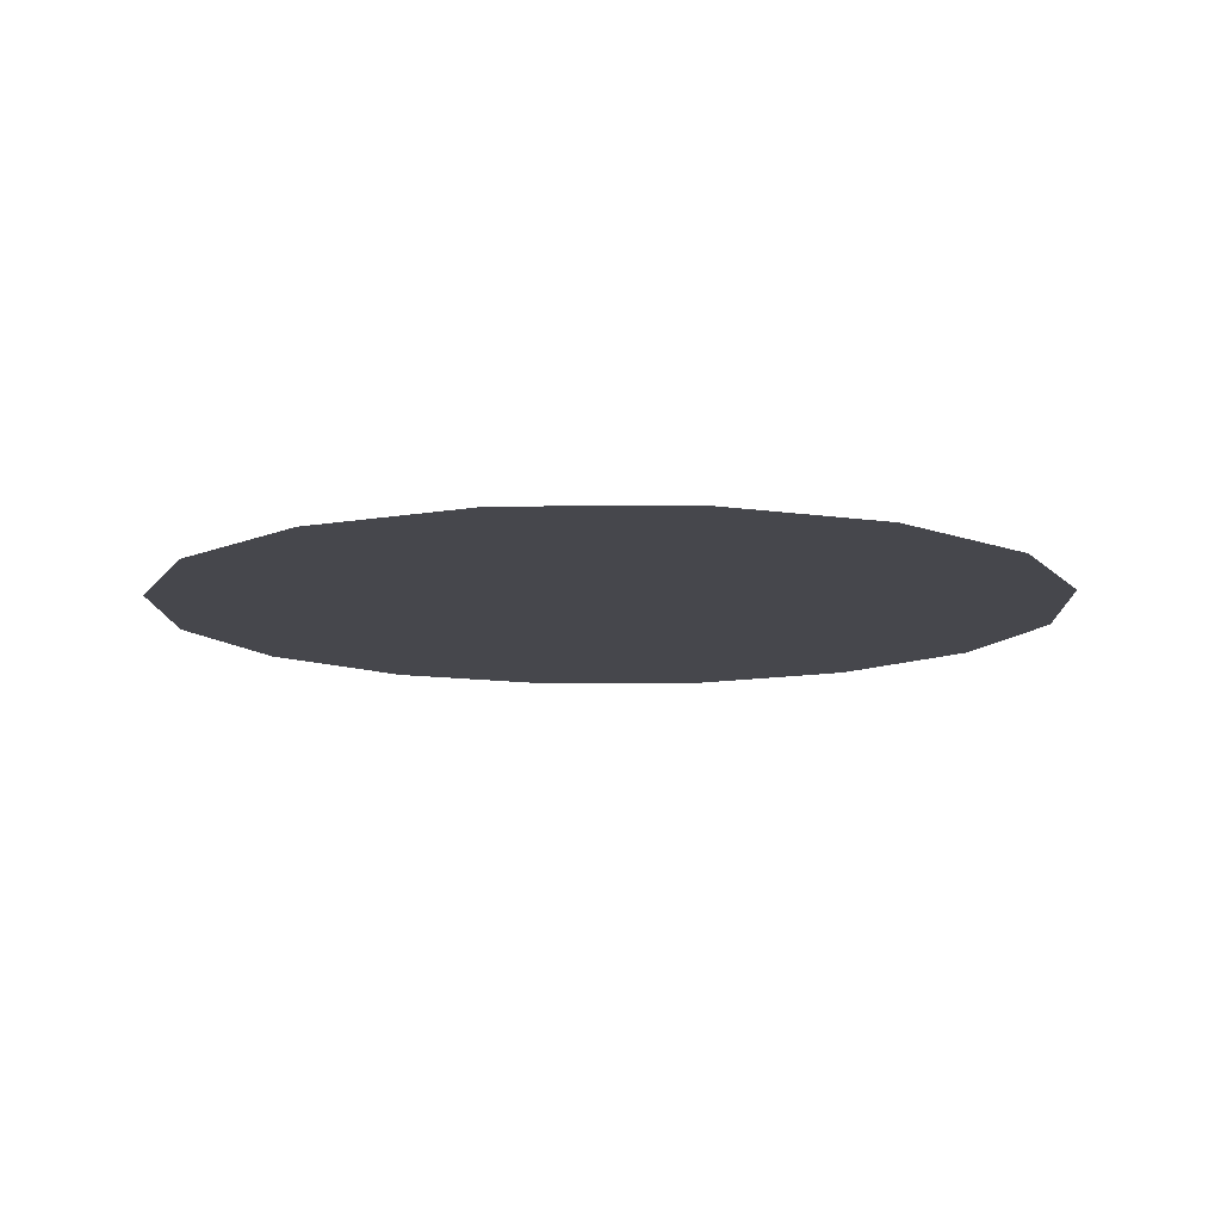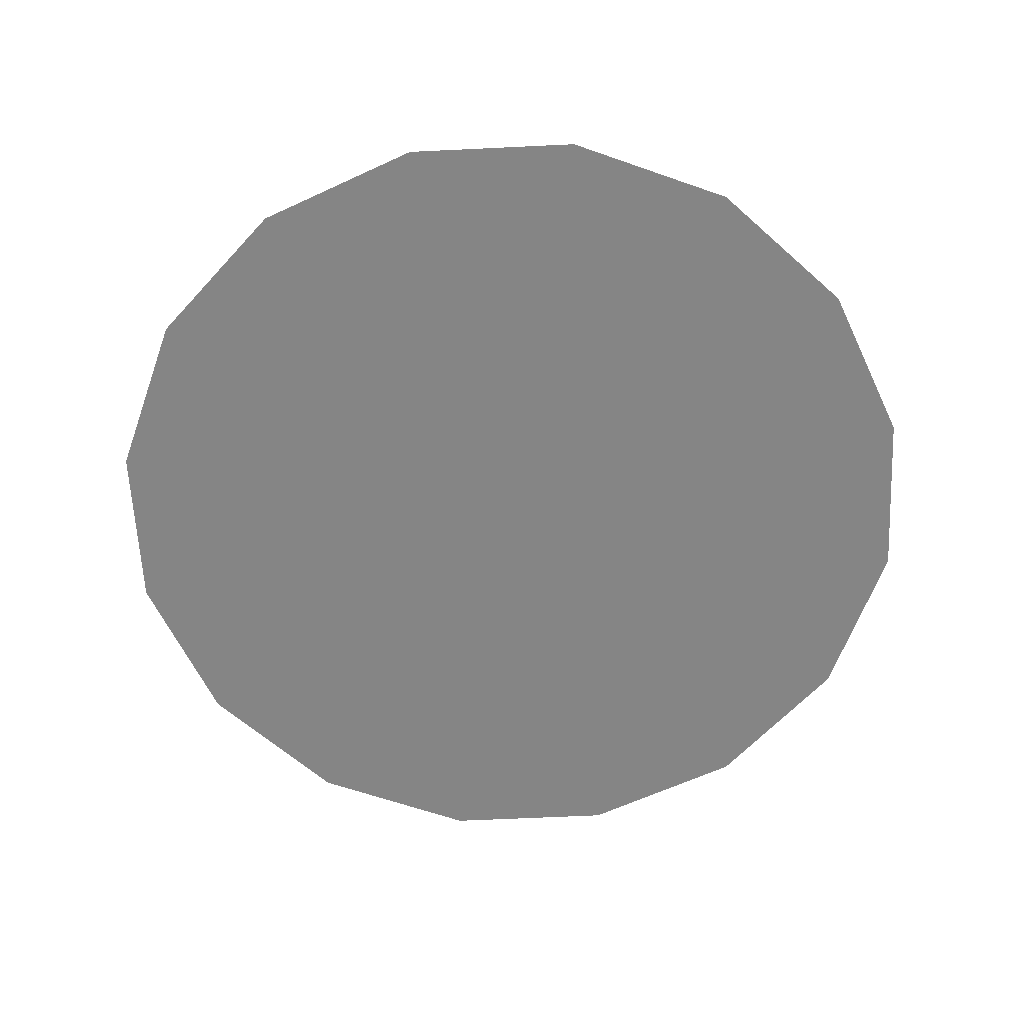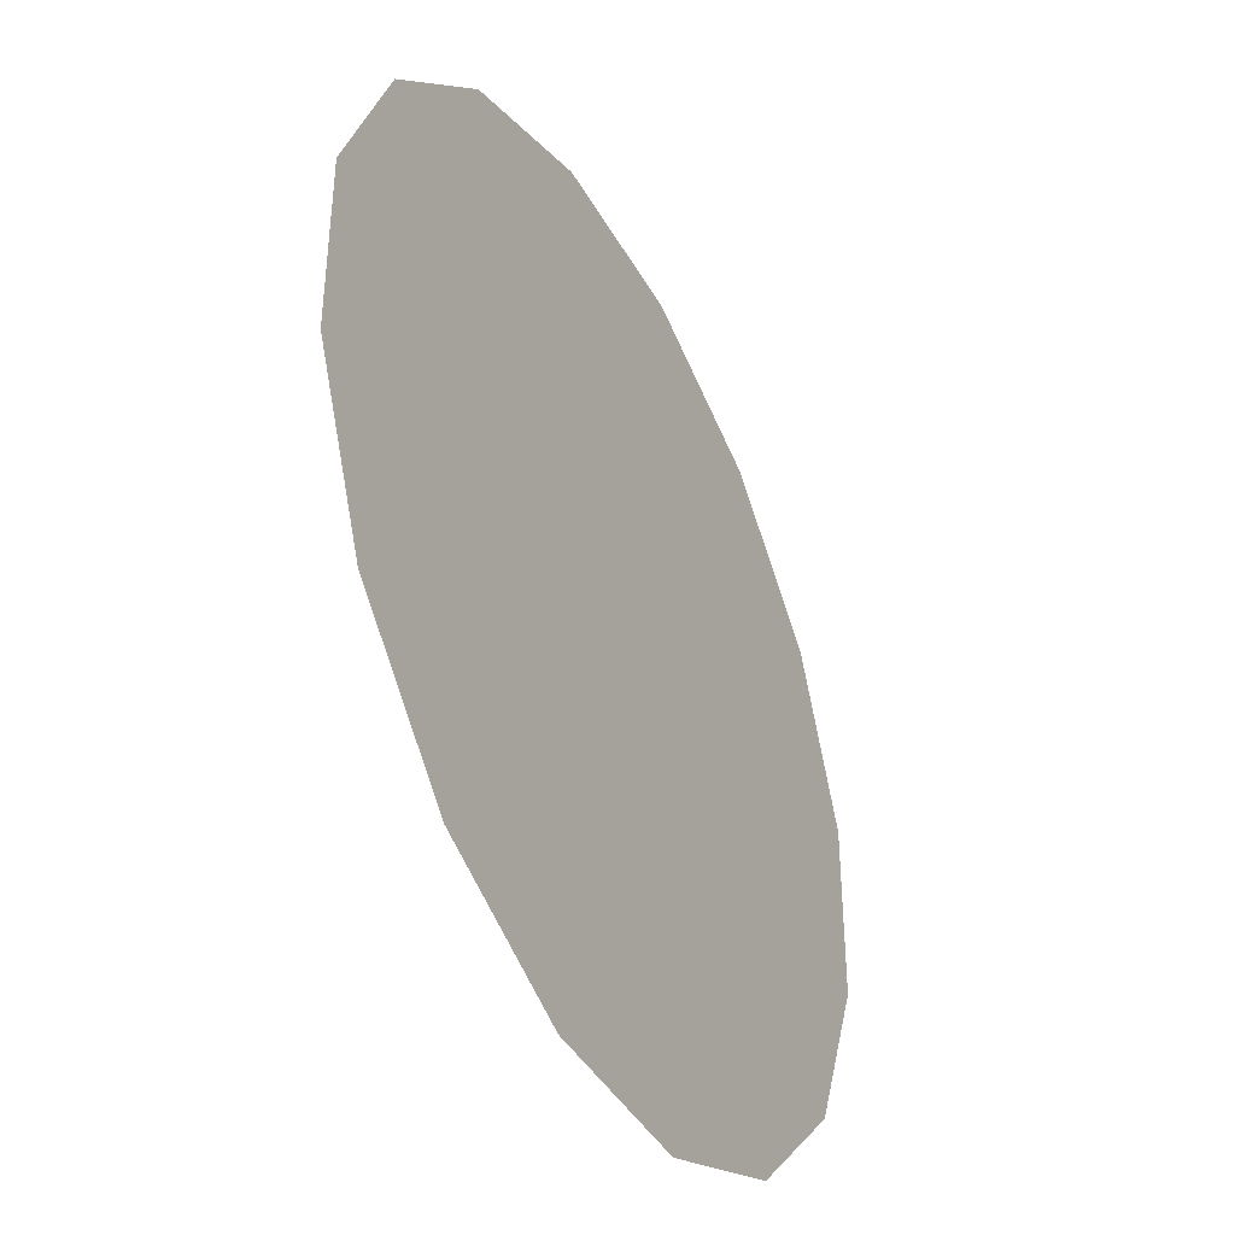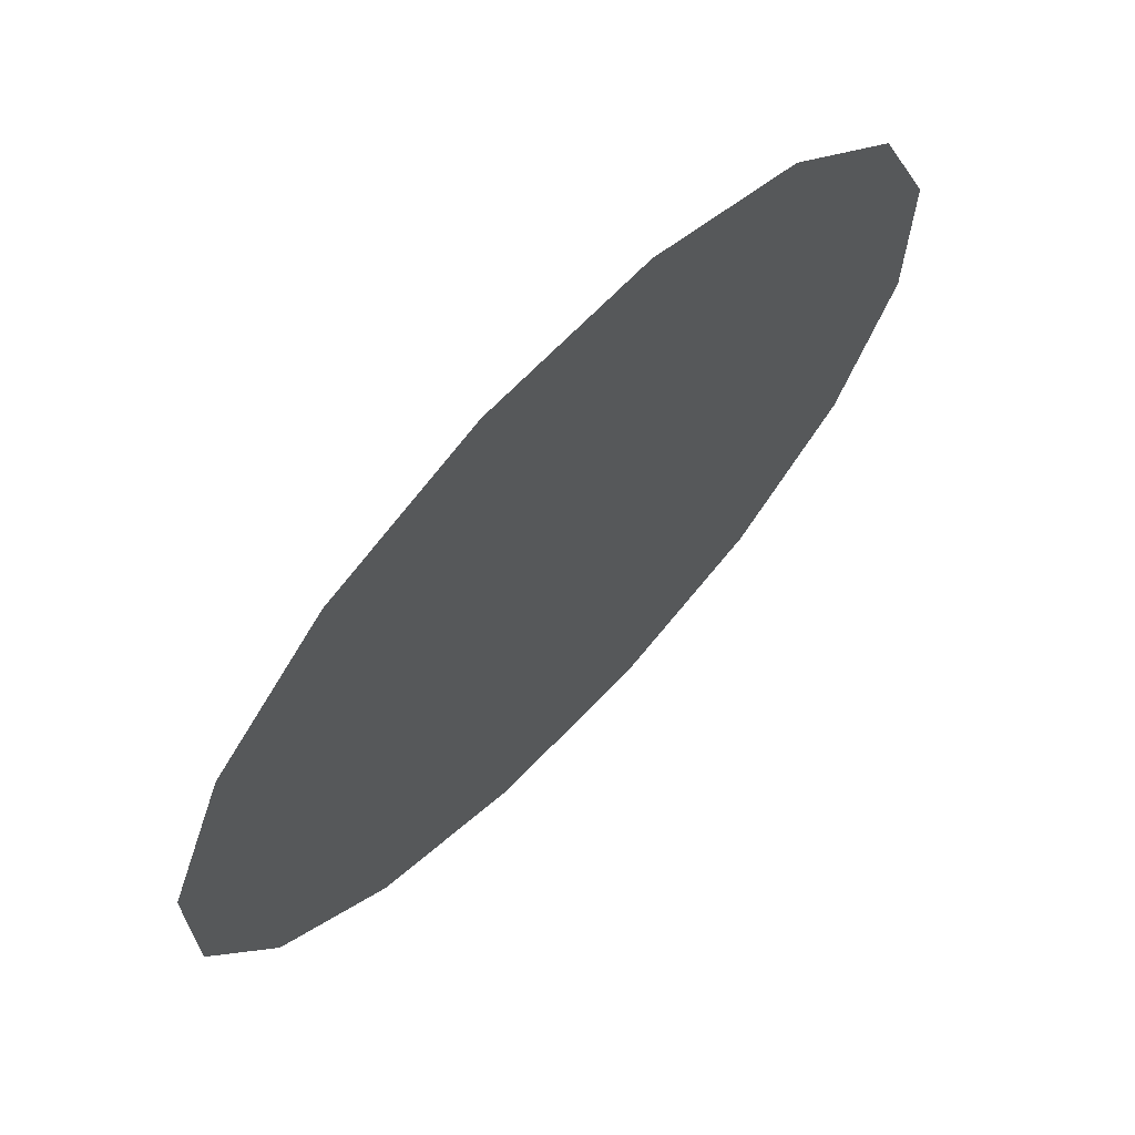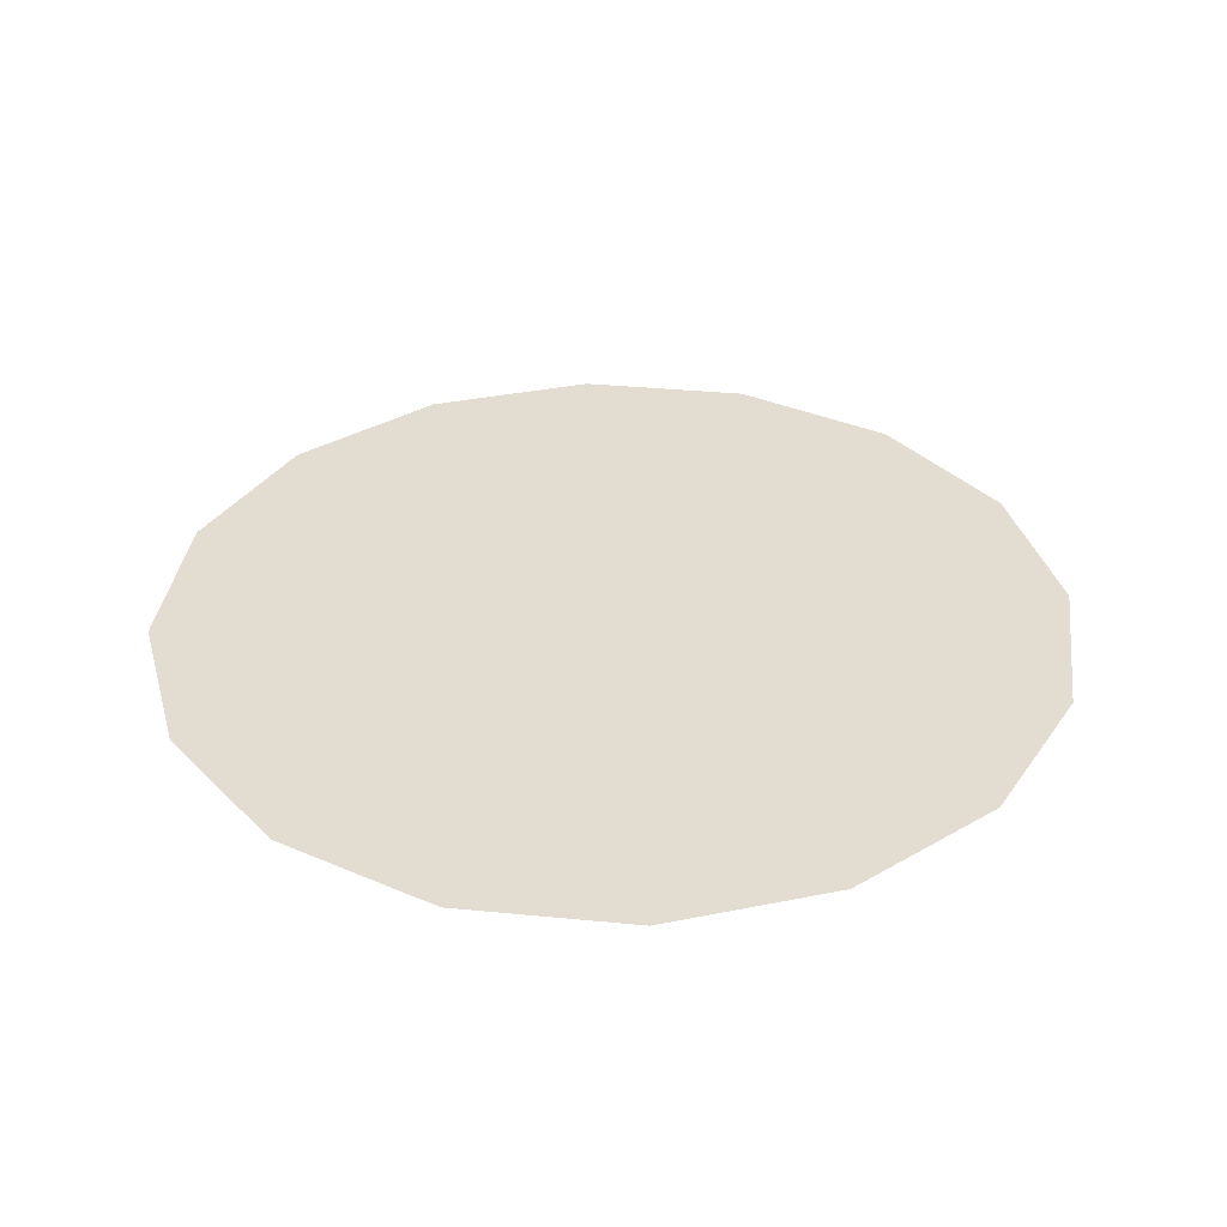
<metadata>
{"format":"obj","ext":"obj","renderer":"f3d","projection":"perspective","resolution":1024,"background":"white","views":[{"elev":-11.0,"azim":46.8,"up":"+Y"},{"elev":-61.8,"azim":-177.2,"up":"+Y"},{"elev":-41.2,"azim":-63.2,"up":"+Z"},{"elev":68.3,"azim":-46.1,"up":"+Z"},{"elev":35.1,"azim":-60.1,"up":"+Y"}]}
</metadata>
<code>
o Water
g Water
v -0.4973 0 2.5
v 0.4973 0 2.5
v 1.416 0 2.119
v 2.119 0 1.416
v 2.5 0 0.4973
v 2.5 0 -0.4973
v 2.119 0 -1.416
v 1.416 0 -2.119
v 0.4973 0 -2.5
v -0.4973 0 -2.5
v -1.416 0 -2.119
v -2.119 0 -1.416
v -2.5 0 -0.4973
v -2.5 0 0.4973
v -2.119 0 1.416
v -1.416 0 2.119
v 0 0 -0
f 1 2 17
f 15 16 17
f 14 15 17
f 13 14 17
f 12 13 17
f 11 12 17
f 10 11 17
f 9 10 17
f 8 9 17
f 7 8 17
f 6 7 17
f 5 6 17
f 4 5 17
f 3 4 17
f 2 3 17
f 16 1 17

</code>
